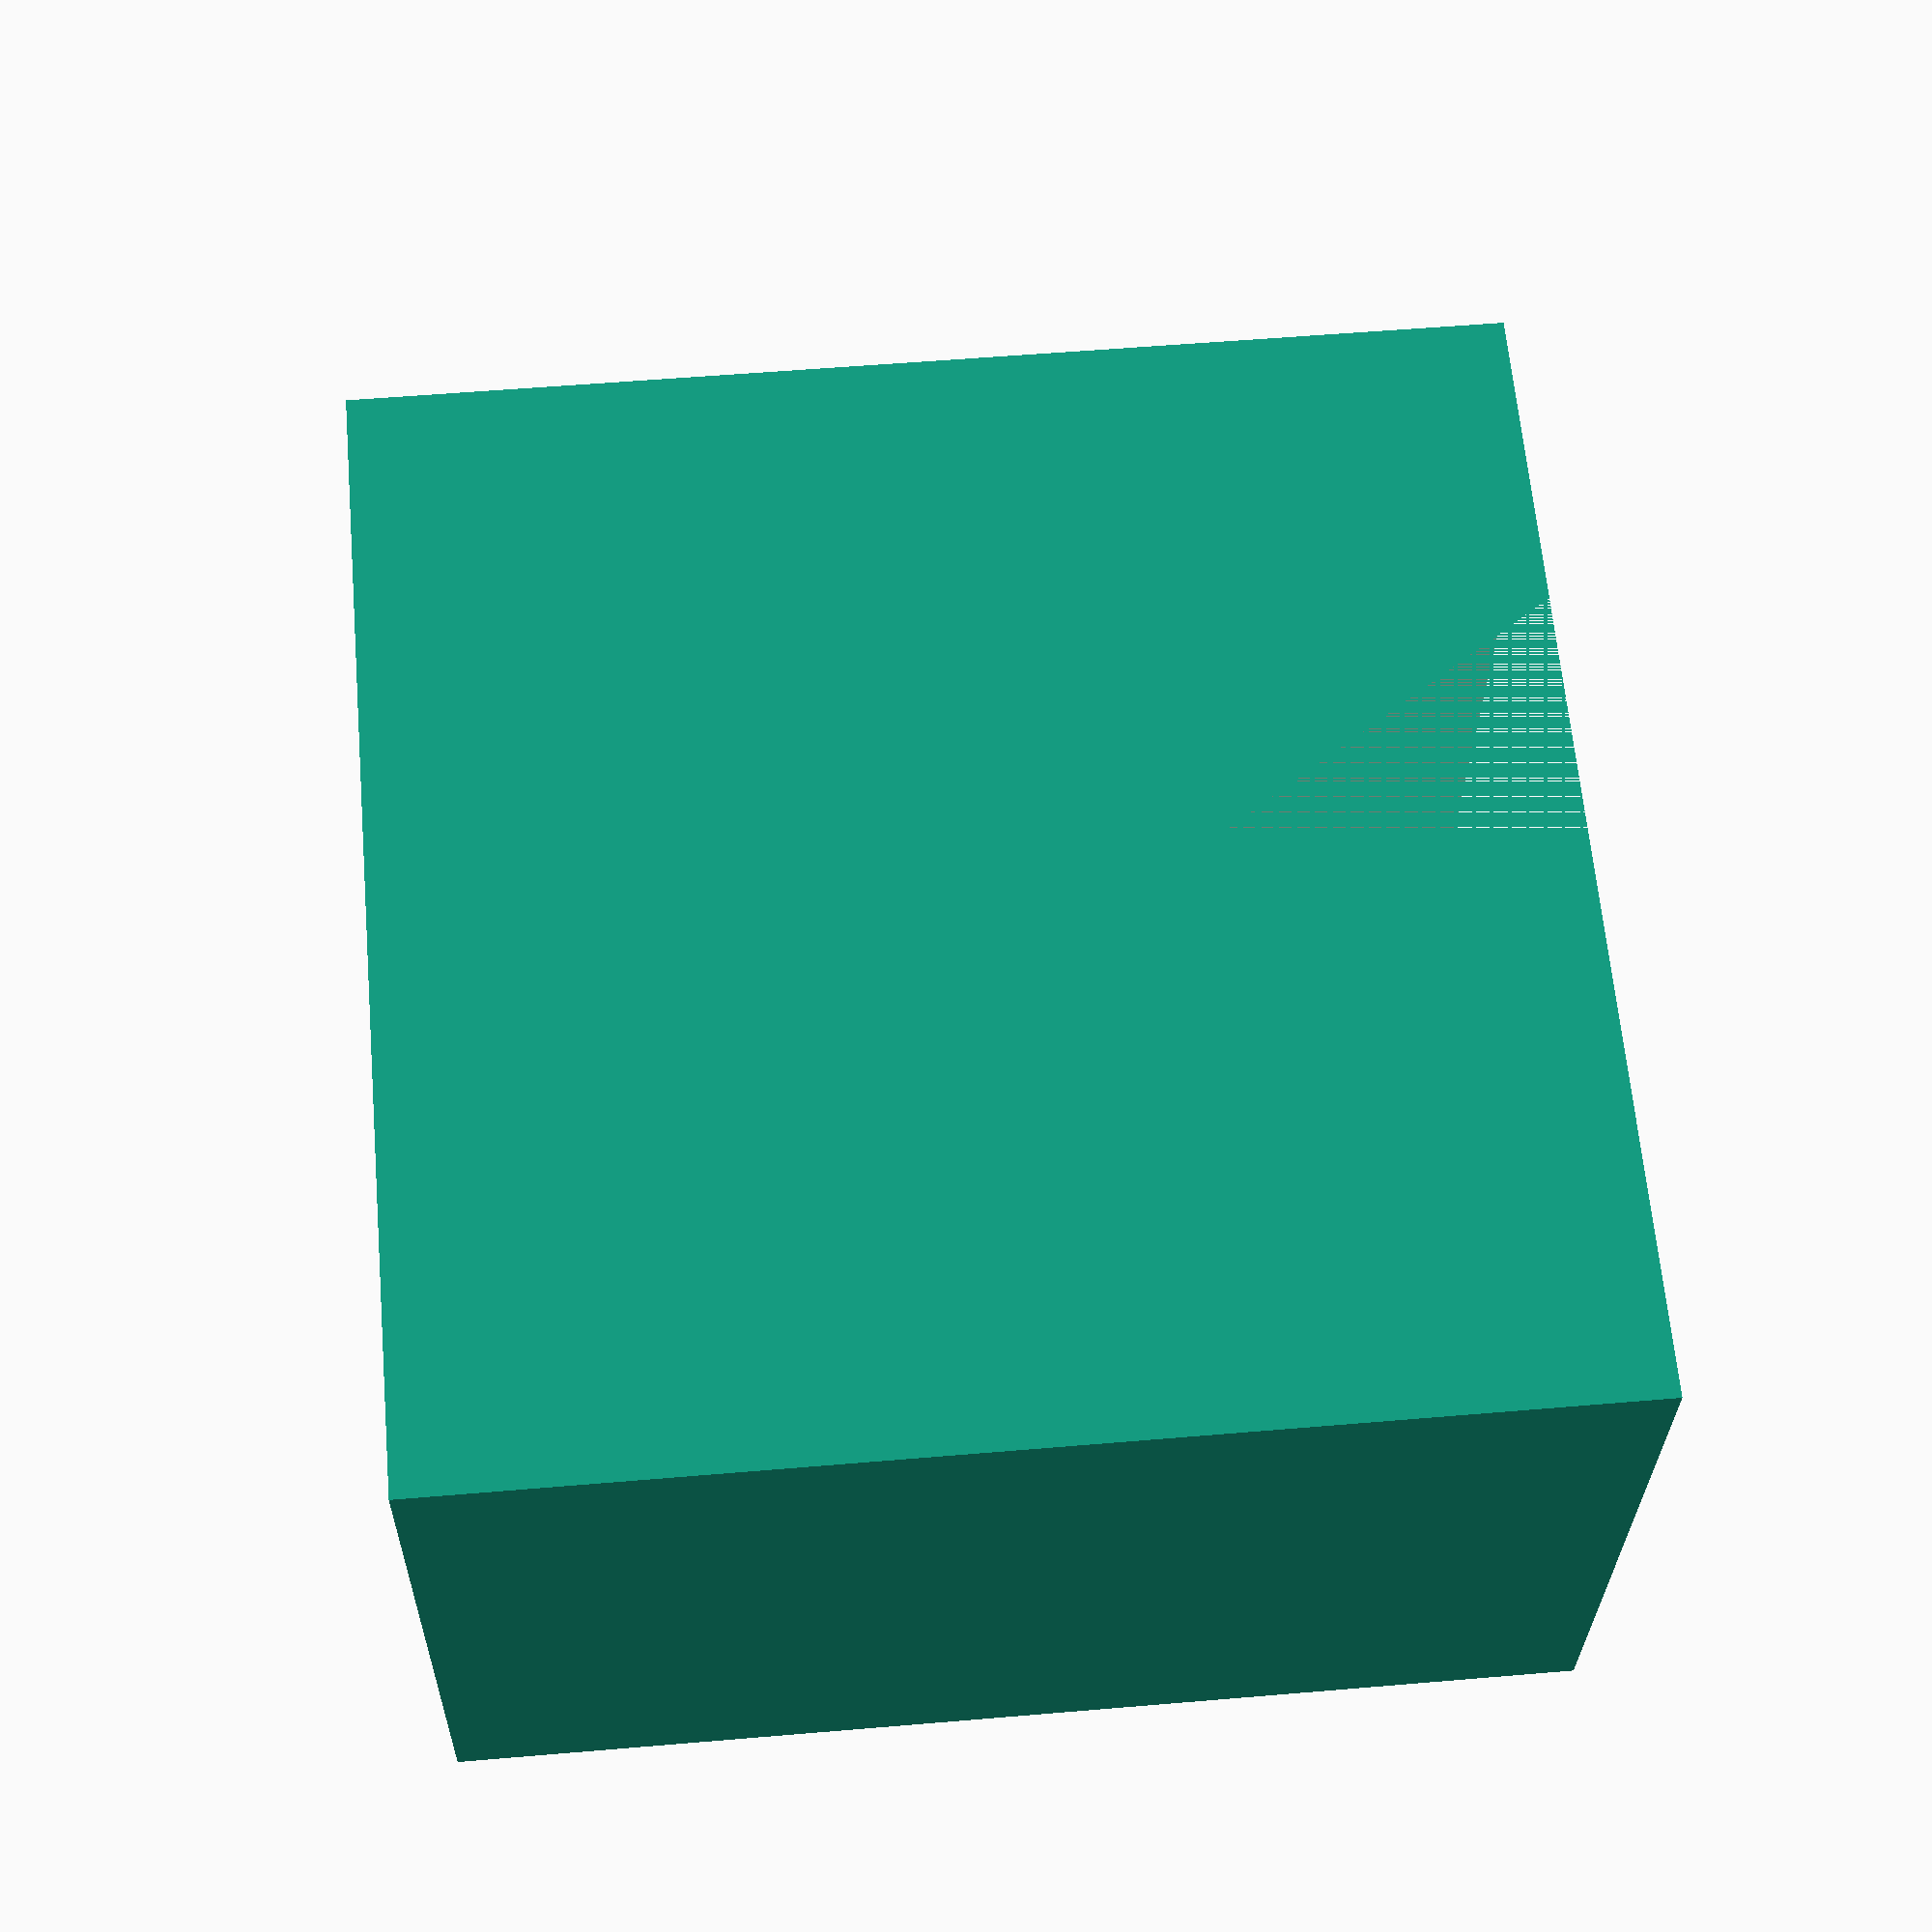
<openscad>
MOUNT_HOLE_DIA = 4.5;

WIDTH = 20;
THICKNESS = 5;

$fn = 100;


module hook() {
  wt = 2 * THICKNESS;
  difference() {
    cube(size = [WIDTH + wt, WIDTH, WIDTH + wt], center = true);
    translate([0, 0, -wt/2])
    cube(size = [WIDTH, WIDTH, WIDTH + wt], center = true);
    
    rotate([0, 90, 0])
    #cylinder(d = MOUNT_HOLE_DIA, h = WIDTH);
  }
}

hook();
</openscad>
<views>
elev=305.9 azim=189.4 roll=84.8 proj=p view=wireframe
</views>
